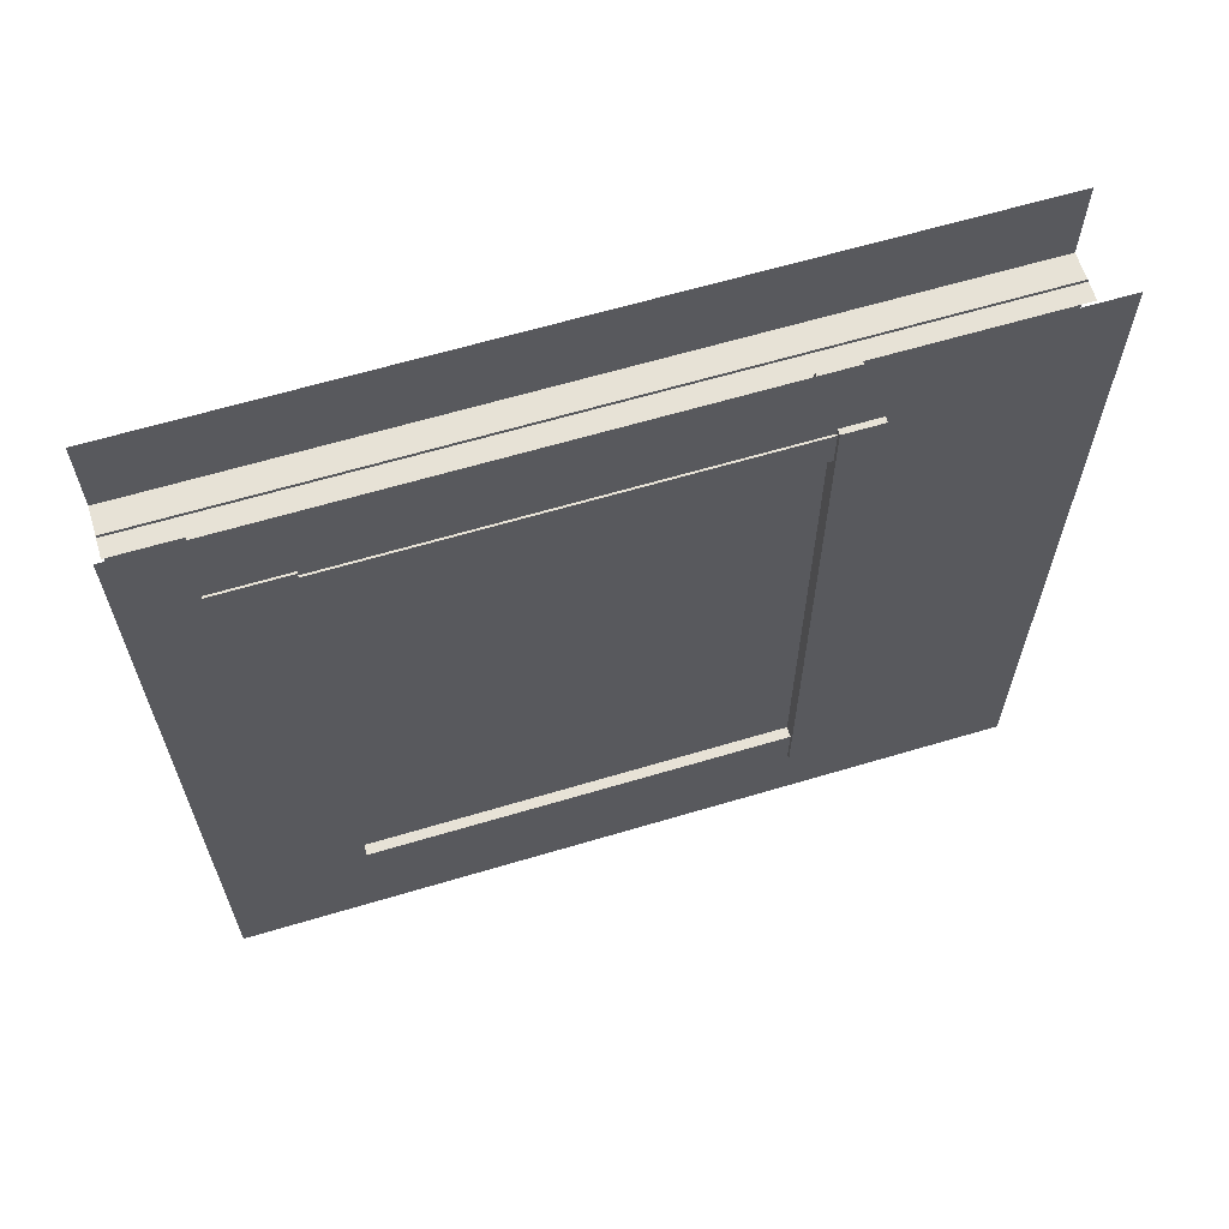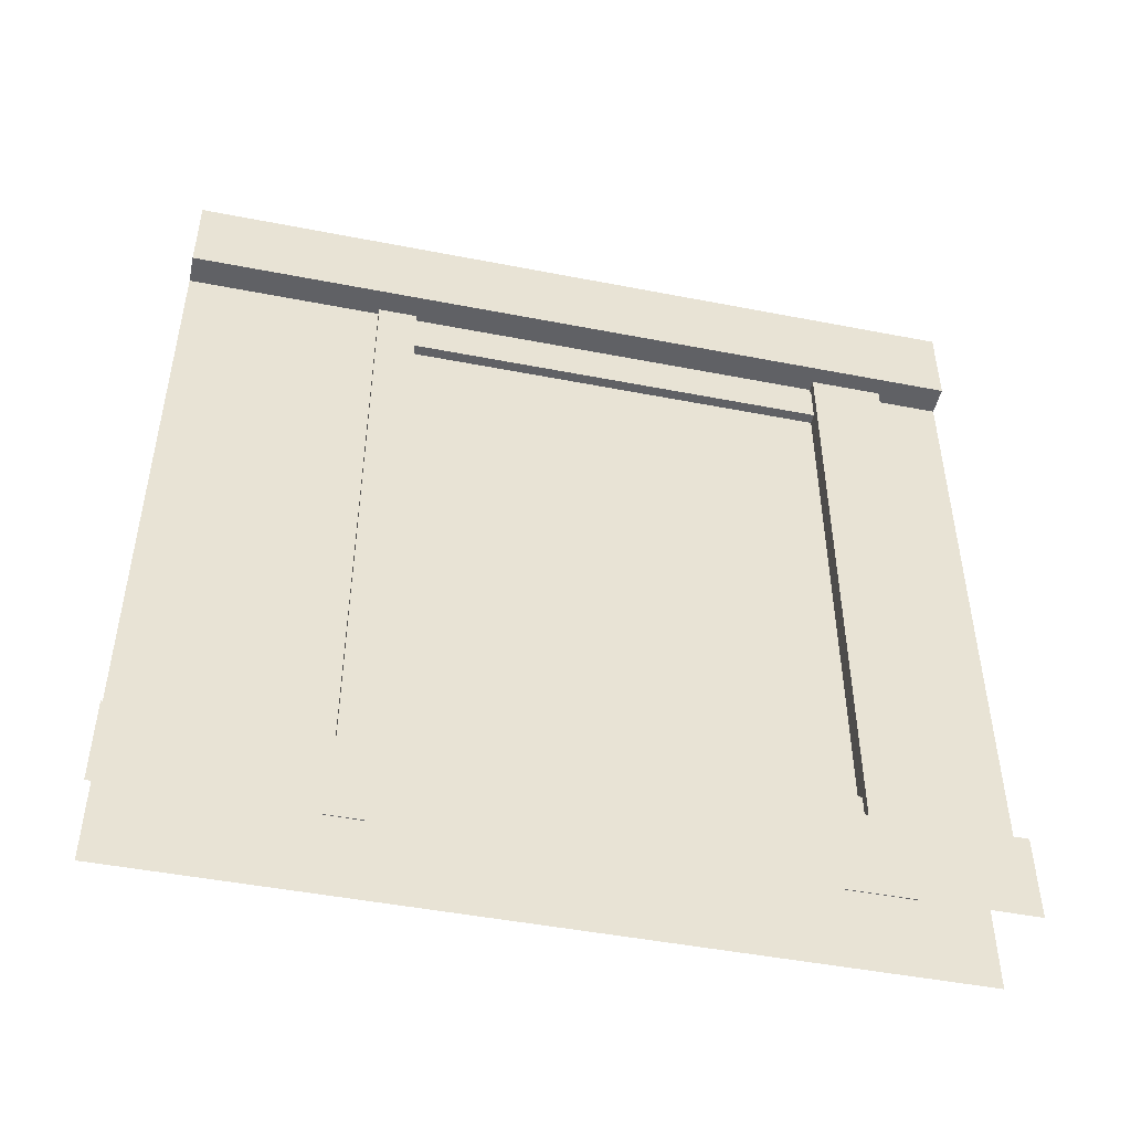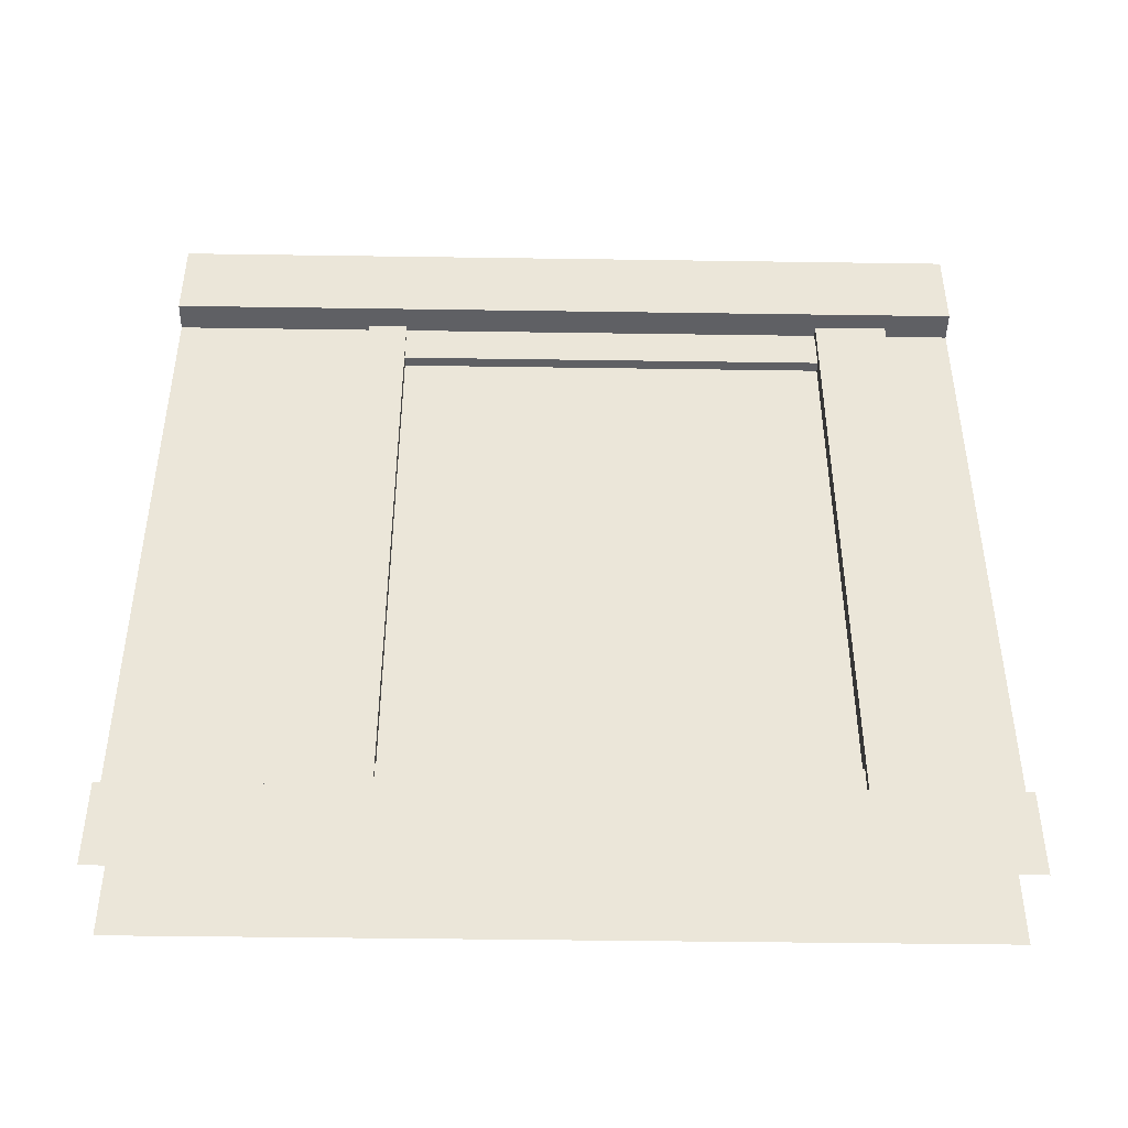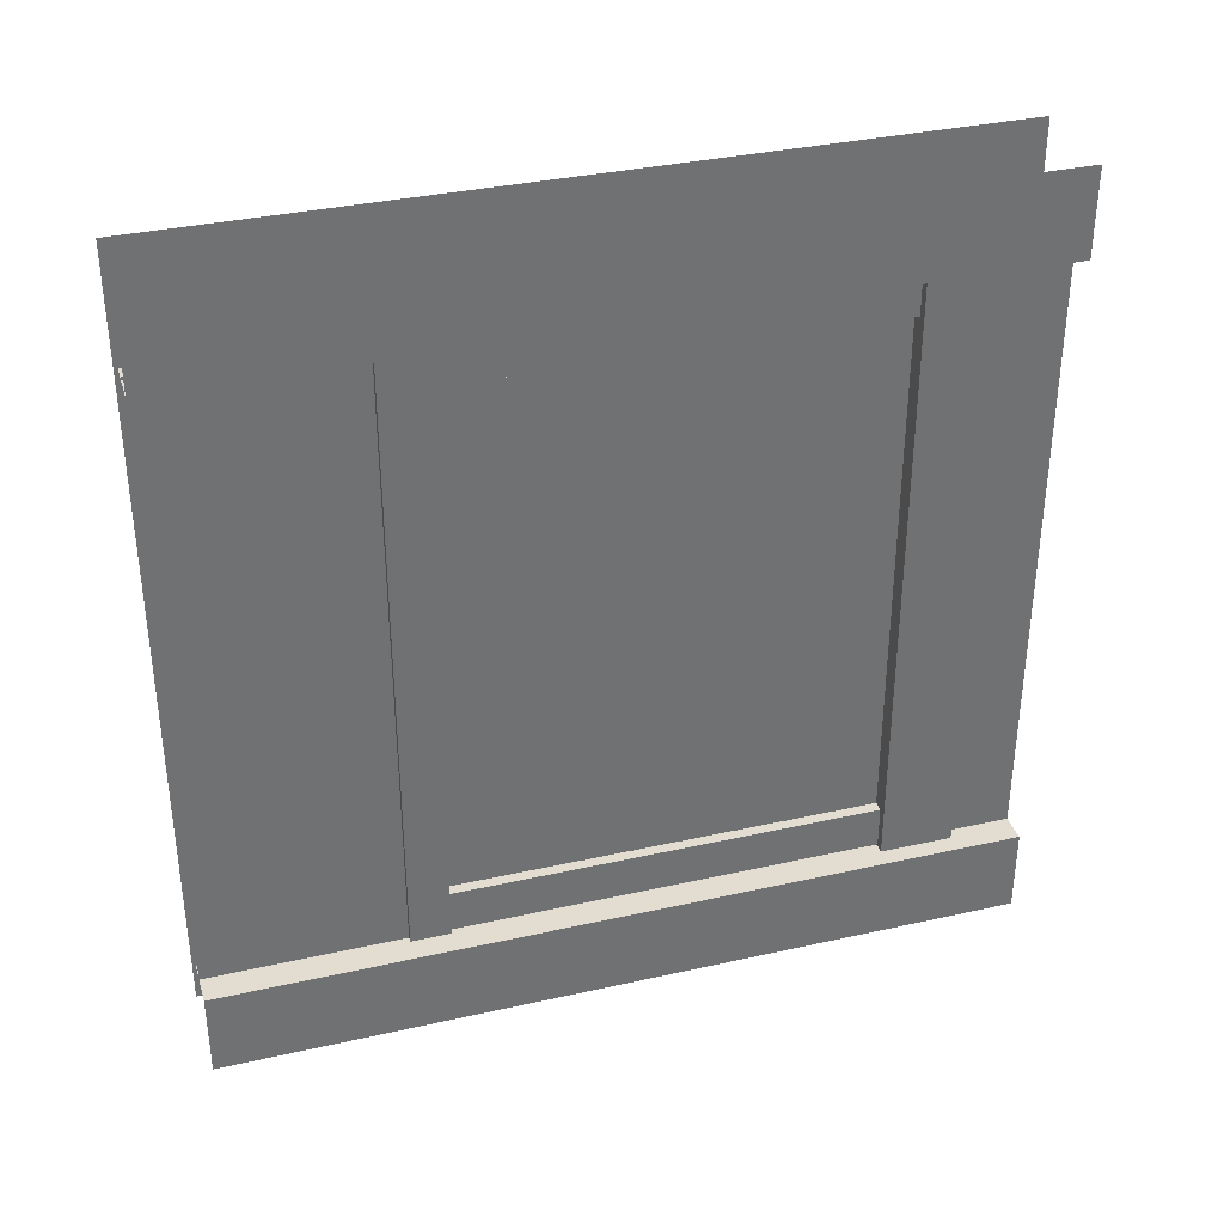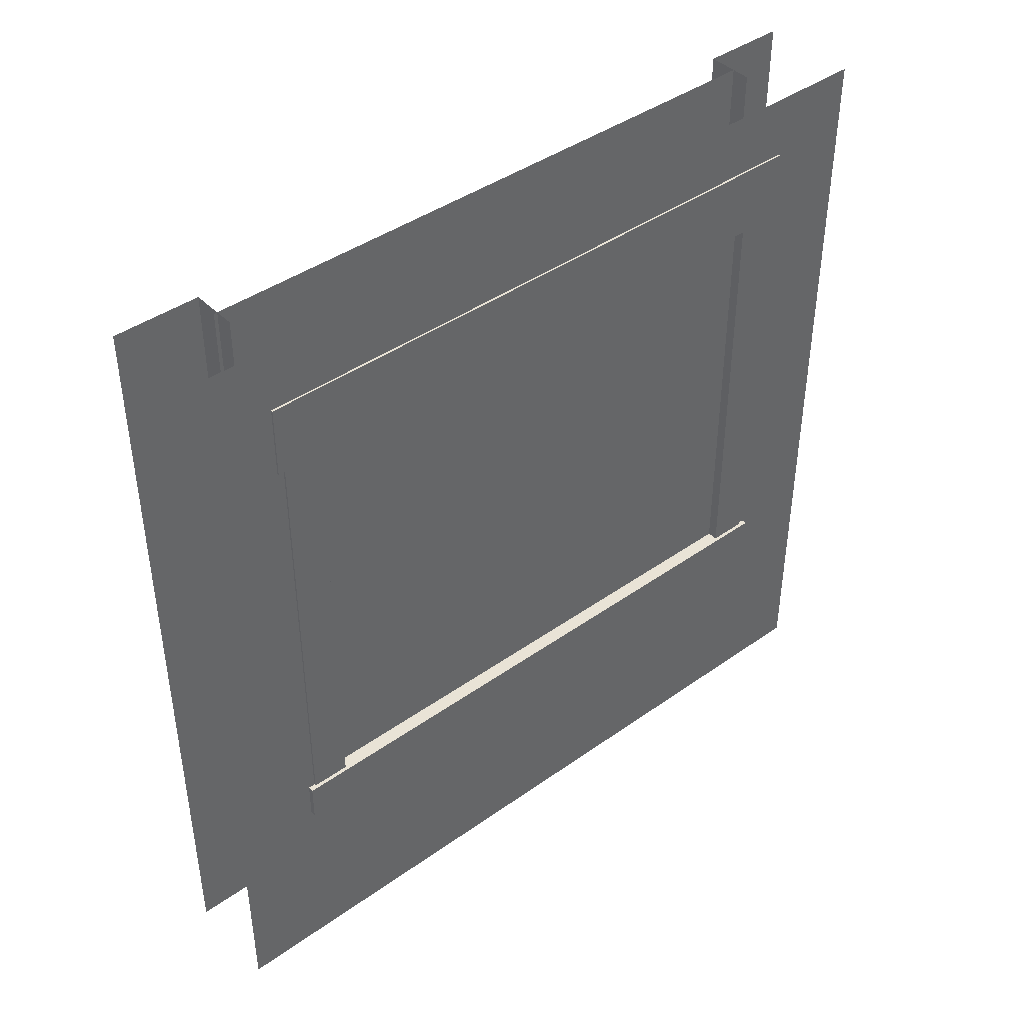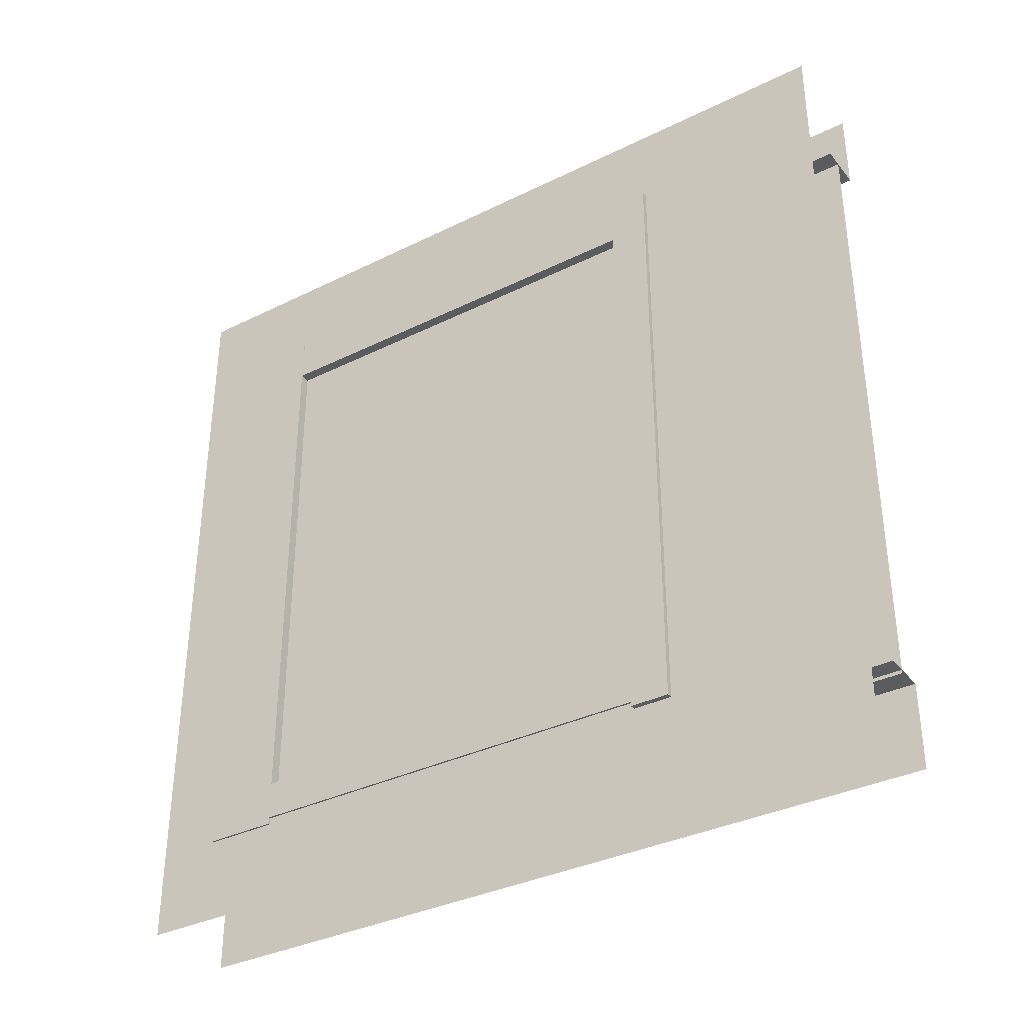
<metadata>
{"format":"obj","ext":"obj","renderer":"f3d","projection":"perspective","resolution":1024,"background":"white","views":[{"elev":63.4,"azim":-106.8,"up":"+Z"},{"elev":-47.5,"azim":77.6,"up":"+Z"},{"elev":-43.9,"azim":89.0,"up":"+Z"},{"elev":35.1,"azim":73.4,"up":"+Z"},{"elev":42.2,"azim":-130.4,"up":"+Y"},{"elev":-35.3,"azim":-56.8,"up":"+Z"}]}
</metadata>
<code>
g default
v -50.99 331 -43.32
v -8.98 331 -43.32
v -50.99 367.5 -43.32
v -8.98 367.5 -43.32
v -50.99 367.5 -356.7
v -8.98 367.5 -356.7
v -50.99 331 -356.7
v -8.98 331 -356.7
v -50 0 0
v -14.5 0 -41.58
v -50 400 0
v -14.5 400 -41.58
v -50 400 -400
v -14.5 400 -358.4
v -50 0 -400
v -14.5 0 -358.4
v -23.87 400 -43.32
v 0 400 -43.32
v -23.87 0 -43.32
v 0 0 -43.32
v 0 400 0
v 0 0 0
v -23.87 400 -356.7
v 0 400 -356.7
v -23.87 0 -356.7
v 0 0 -356.7
v 0 400 -400
v 0 0 -400
v -14.5 14.83 -41.58
v -14.5 14.51 -358.4
v -23.87 14.83 -43.32
v 0 14.83 -43.32
v 0 14.88 0
v -23.87 14.51 -356.7
v 0 14.51 -356.7
v 0 14.46 -400
v -14.5 331.7 -63.76
v -14.5 107.9 -63.76
v -14.5 331.6 -336.2
v -14.5 107.7 -336.2
v -50 331.6 -336.2
v -50 331.7 -63.76
v -50 108 -63.76
v -50 107.8 -336.2
v -52.86 97.97 -43.32
v -11.64 97.97 -43.32
v -52.86 117.6 -43.32
v -11.64 117.6 -43.32
v -52.86 117.6 -356.7
v -11.64 117.6 -356.7
v -52.86 97.97 -356.7
v -11.64 97.97 -356.7
v -50.99 331.6 -66.04
v -13.51 331.6 -66.04
v -50.99 331.6 -46.76
v -13.51 331.6 -46.76
v -50.99 117.6 -46.76
v -13.51 117.6 -46.76
v -50.99 117.6 -66.04
v -13.51 117.6 -66.04
v -50.99 331.6 -334
v -13.51 331.6 -334
v -50.99 331.6 -353.2
v -13.51 331.6 -353.2
v -50.99 117.6 -353.2
v -13.51 117.6 -353.2
v -50.99 117.6 -334
v -13.51 117.6 -334
v -23.87 367.5 -43.32
v 0 367.5 -43.32
v 0 367.5 0
v -23.87 331 -43.32
v 0 331 -43.32
v 0 331 0
v -23.87 367.5 -356.7
v 0 367.5 -356.7
v 0 367.5 -400
v -23.87 331 -356.7
v 0 331 -356.7
v 0 331 -400
v -45.66 117.6 -66.04
v -18.84 117.6 -66.04
v -45.66 331.6 -66.04
v -18.84 331.6 -66.04
v -45.66 331.6 -334
v -18.84 331.6 -334
v -45.66 117.6 -334
v -18.84 117.6 -334
g BuildingE_Wall_Bottom_VarA_LOD1 BuildingE_Wall_Bottom_VarA_mdl
f 3 4 6 5
f 7 8 2 1
f 2 8 6 4
f 3 5 7 1
f 2 4 3 1
f 6 8 7 5
f 72 73 32 31
f 73 74 33 32
f 23 75 76 24
f 27 24 76 77
f 31 32 20 19
f 32 33 22 20
f 35 34 25 26
f 36 35 26 28
f 39 40 30 14
f 29 38 37 12
f 12 37 39 14
f 38 29 30 40
f 29 10 16 30
f 13 41 42 11
f 43 44 15 9
f 11 42 43 9
f 15 44 41 13
f 45 46 48 47
f 47 48 50 49
f 49 50 52 51
f 51 52 46 45
f 46 52 50 48
f 51 45 47 49
f 56 54 53 55
f 58 56 55 57
f 60 58 57 59
f 53 54 60 59
f 54 56 58 60
f 59 57 55 53
f 61 62 64 63
f 63 64 66 65
f 65 66 68 67
f 67 68 62 61
f 62 68 66 64
f 67 61 63 65
f 17 18 70 69
f 21 71 70 18
f 69 70 73 72
f 70 71 74 73
f 76 75 78 79
f 77 76 79 80
f 79 78 34 35
f 80 79 35 36
f 82 88 86 84
f 87 81 83 85

</code>
